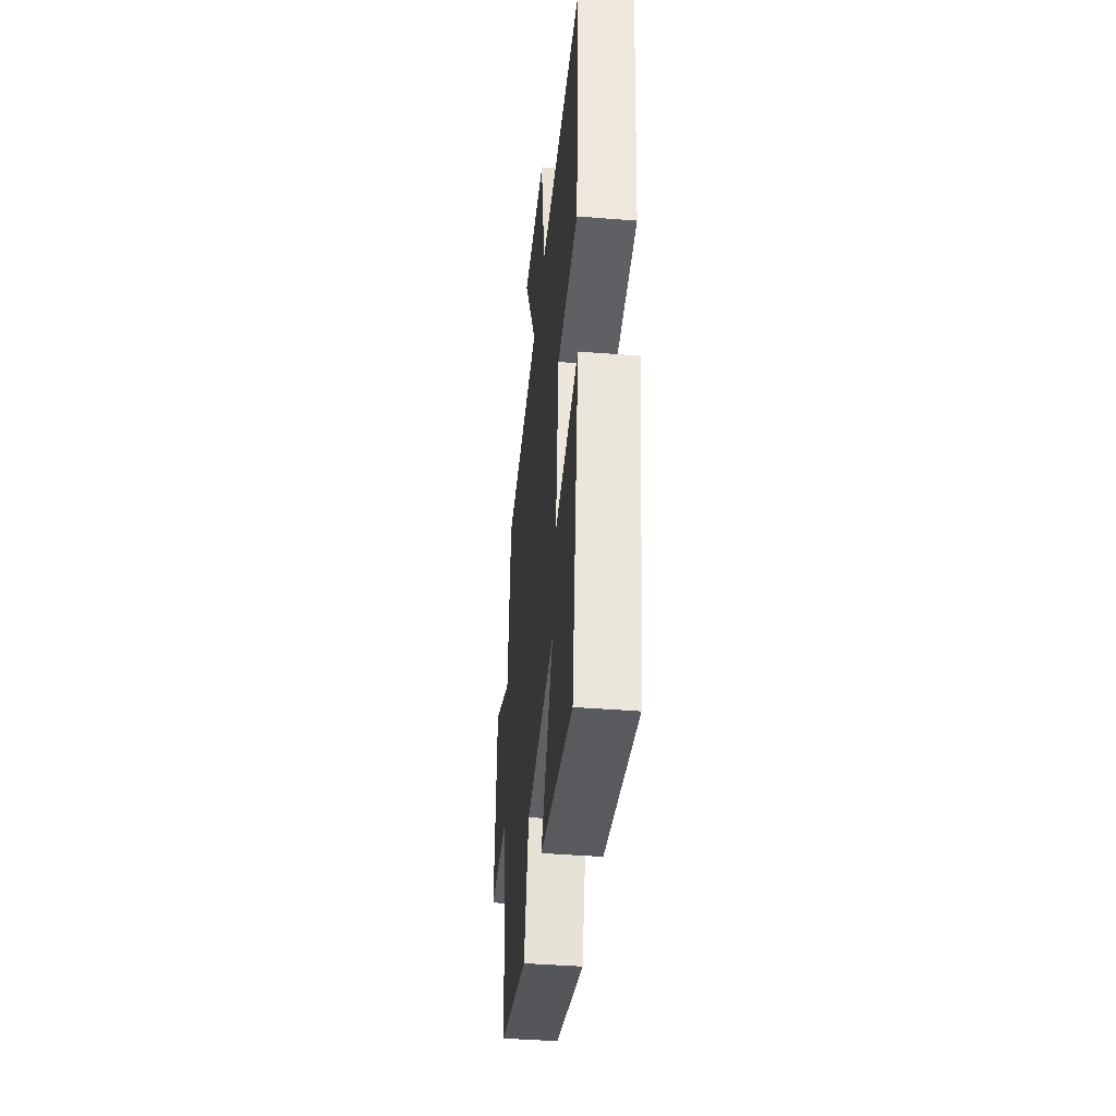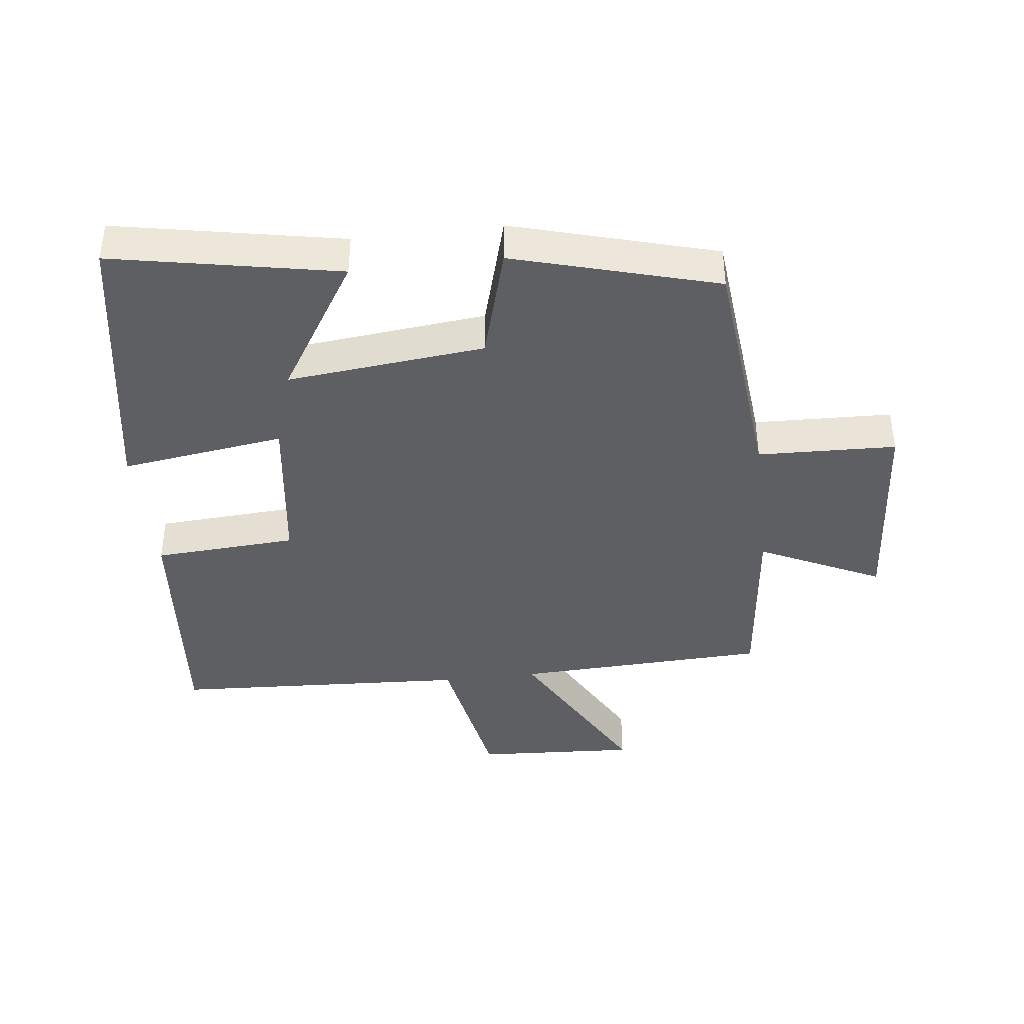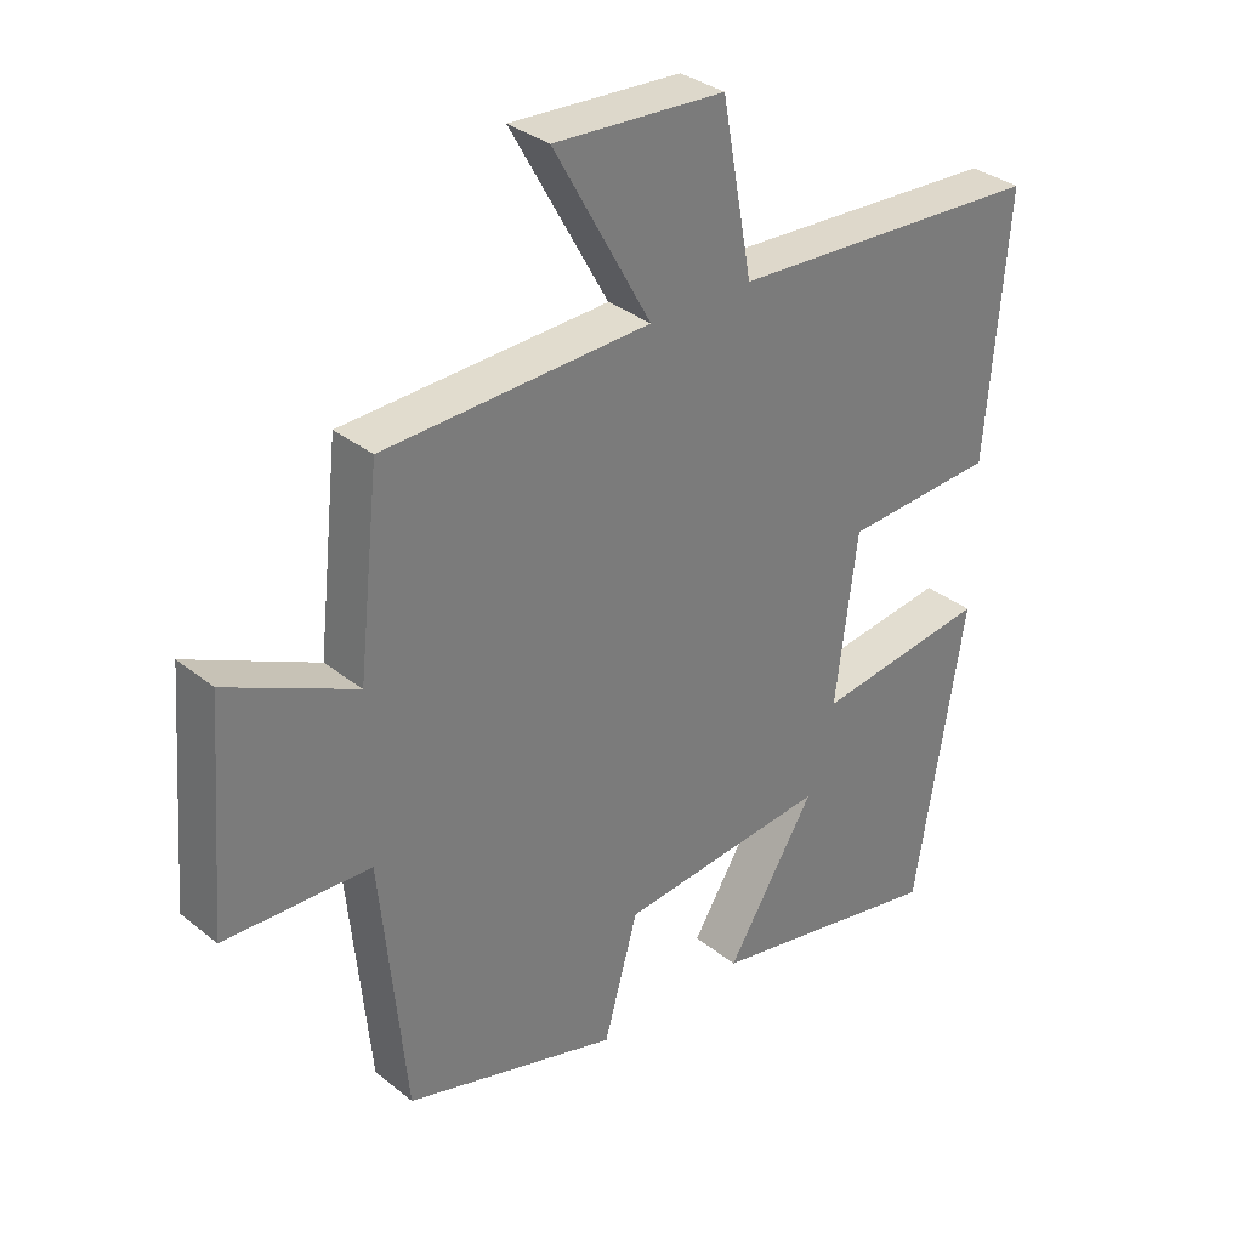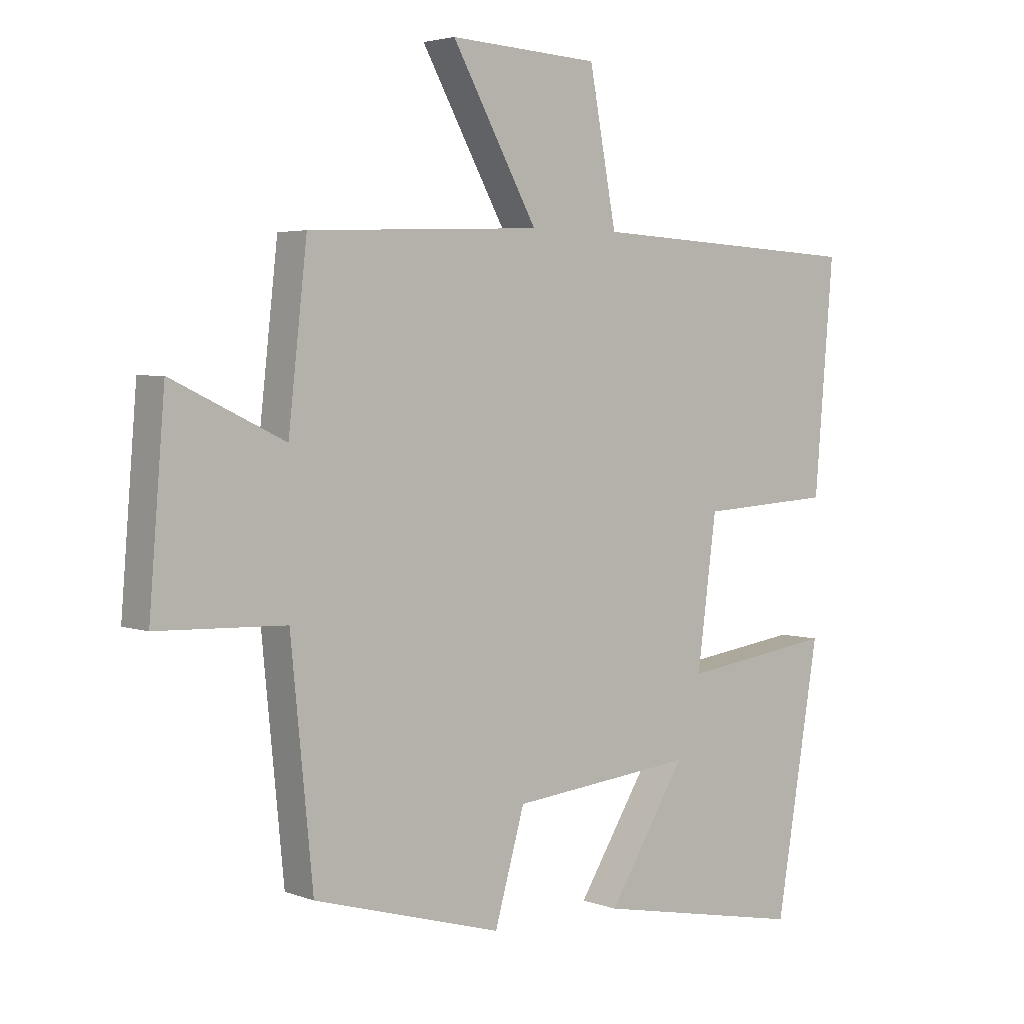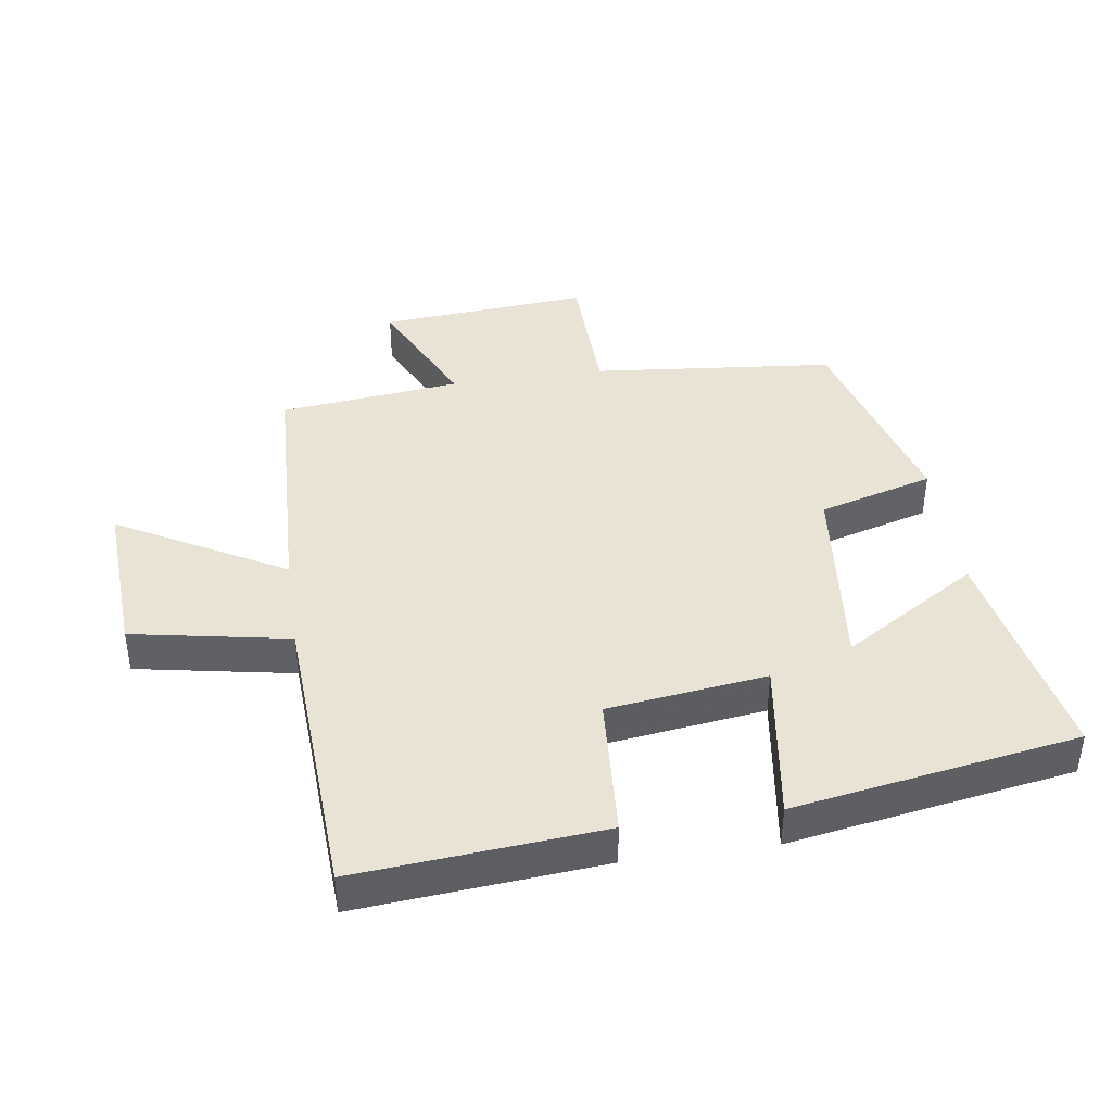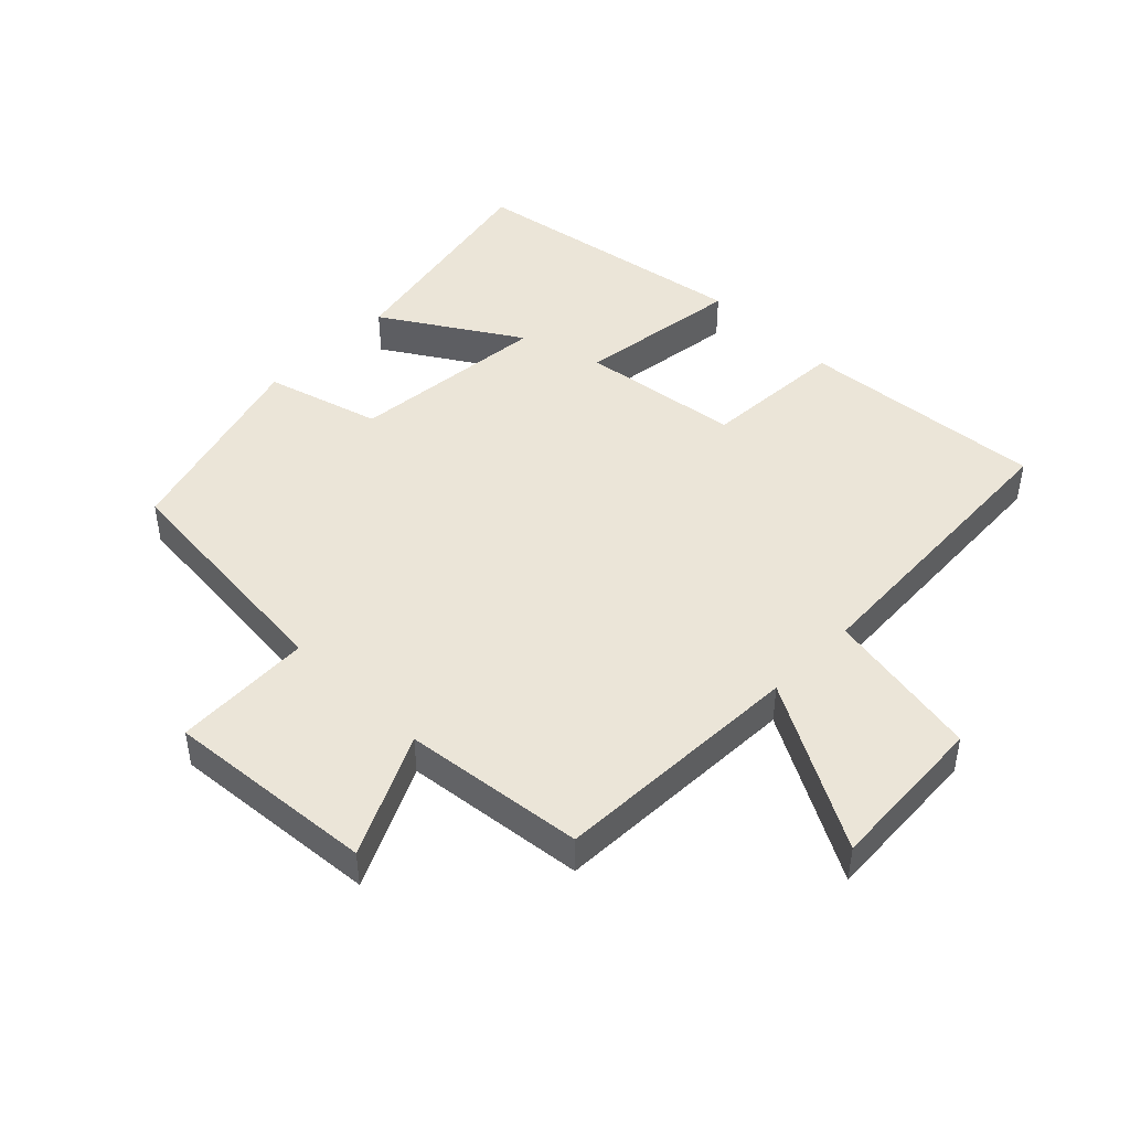
<metadata>
{"format":"obj","ext":"obj","renderer":"f3d","projection":"perspective","resolution":1024,"background":"white","views":[{"elev":-41.6,"azim":84.5,"up":"+Z"},{"elev":-40.8,"azim":-173.3,"up":"+Y"},{"elev":33.1,"azim":-42.3,"up":"+Z"},{"elev":3.5,"azim":-39.2,"up":"+Z"},{"elev":41.3,"azim":81.7,"up":"+Y"},{"elev":45.9,"azim":-45.6,"up":"+Y"}]}
</metadata>
<code>
v 0.427 0.07 -0.567
v 0.077 0.07 -0.5
v 0.207 0.07 -0.291
v -0.099 0.07 -0.323
v -0.149 0.07 -0.5
v -0.463 0.07 -0.412
v -0.5 0.07 -0.038
v -0.714 0.07 -0.031
v -0.688 0.07 0.293
v -0.5 0.07 0.204
v -0.469 0.07 0.484
v -0.079 0.07 0.5
v -0.222 0.07 0.757
v 0.028 0.07 0.743
v 0.073 0.07 0.5
v 0.532 0.07 0.476
v 0.5 0.07 0.097
v 0.279 0.07 0.083
v 0.247 0.07 -0.163
v 0.5 0.07 -0.127
v 0.427 0 -0.567
v 0.077 0 -0.5
v 0.207 0 -0.291
v -0.099 0 -0.323
v -0.149 0 -0.5
v -0.463 0 -0.412
v -0.5 0 -0.038
v -0.714 0 -0.031
v -0.688 0 0.293
v -0.5 0 0.204
v -0.469 0 0.484
v -0.079 0 0.5
v -0.222 0 0.757
v 0.028 0 0.743
v 0.073 0 0.5
v 0.532 0 0.476
v 0.5 0 0.097
v 0.279 0 0.083
v 0.247 0 -0.163
v 0.5 0 -0.127
f 19 20 1
f 15 16 17 18
f 15 18 19
f 12 13 14 15
f 10 11 12 15
f 10 15 19
f 7 8 9 10
f 4 5 6 7
f 3 4 7 10
f 1 2 3
f 19 1 3
f 3 10 19
f 21 40 39
f 38 37 36 35
f 39 38 35
f 35 34 33 32
f 35 32 31 30
f 39 35 30
f 30 29 28 27
f 27 26 25 24
f 30 27 24 23
f 23 22 21
f 23 21 39
f 39 30 23
f 1 21 22 2
f 2 22 23 3
f 3 23 24 4
f 4 24 25 5
f 5 25 26 6
f 6 26 27 7
f 7 27 28 8
f 8 28 29 9
f 9 29 30 10
f 10 30 31 11
f 11 31 32 12
f 12 32 33 13
f 13 33 34 14
f 14 34 35 15
f 15 35 36 16
f 16 36 37 17
f 17 37 38 18
f 18 38 39 19
f 19 39 40 20
f 20 40 21 1

</code>
